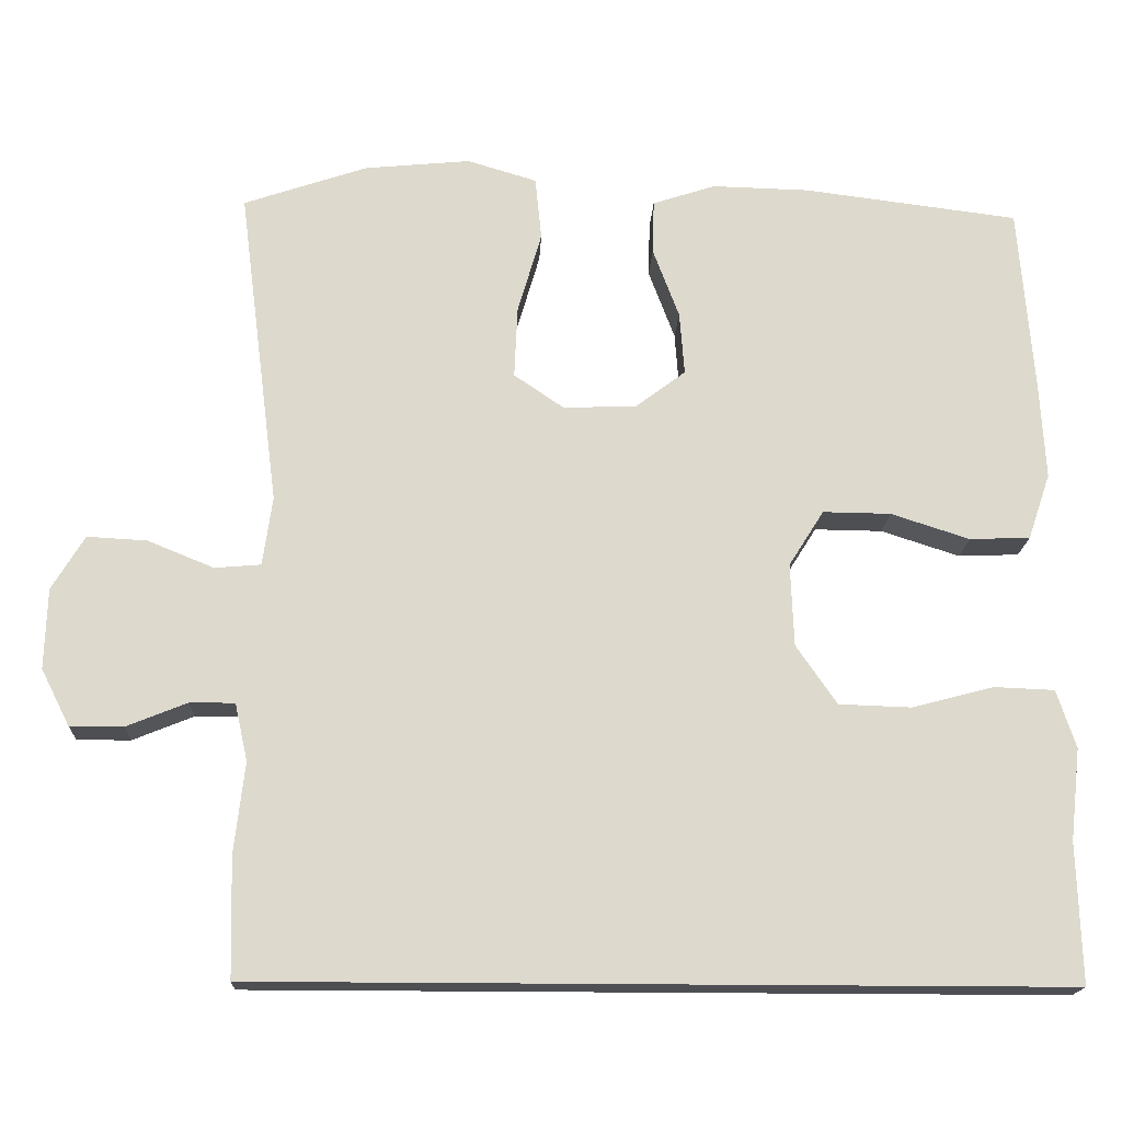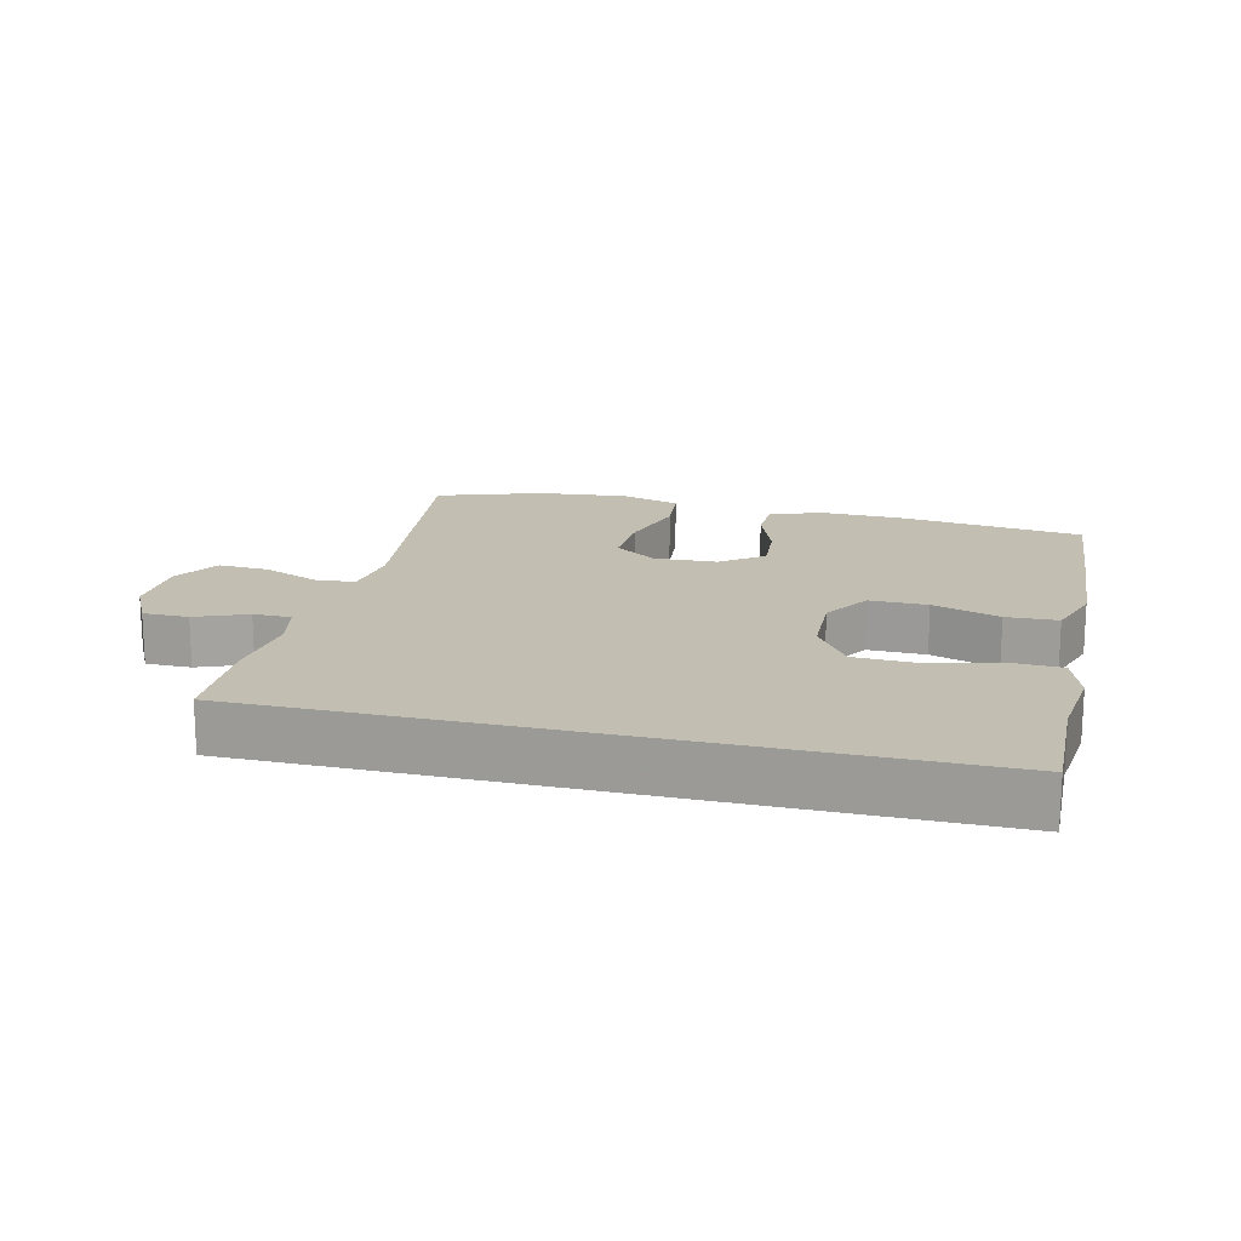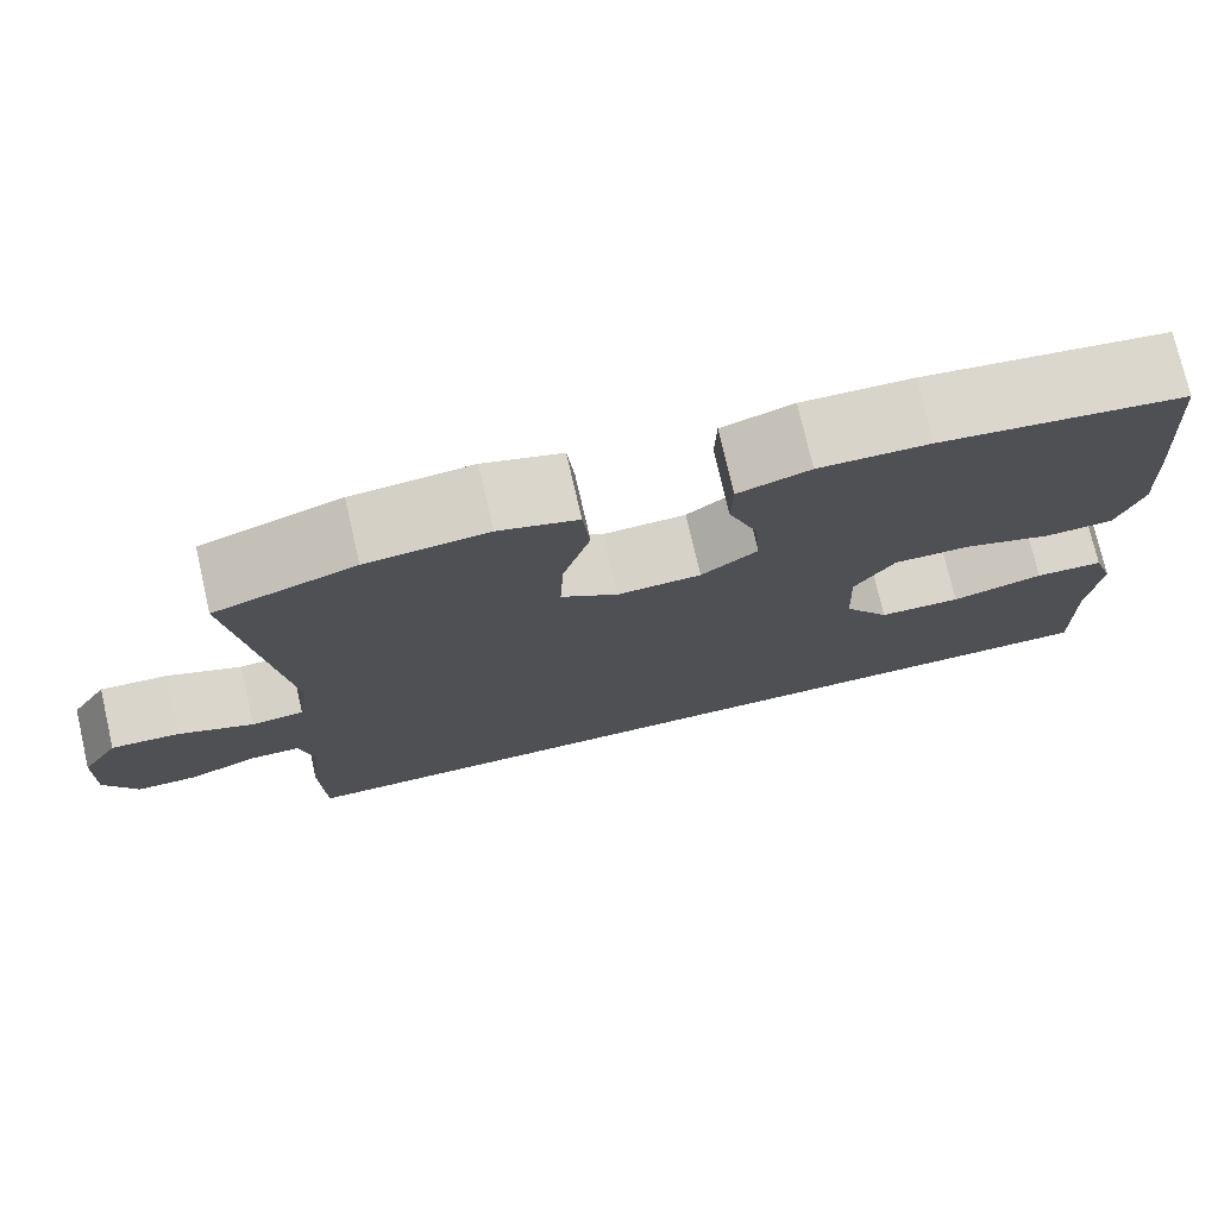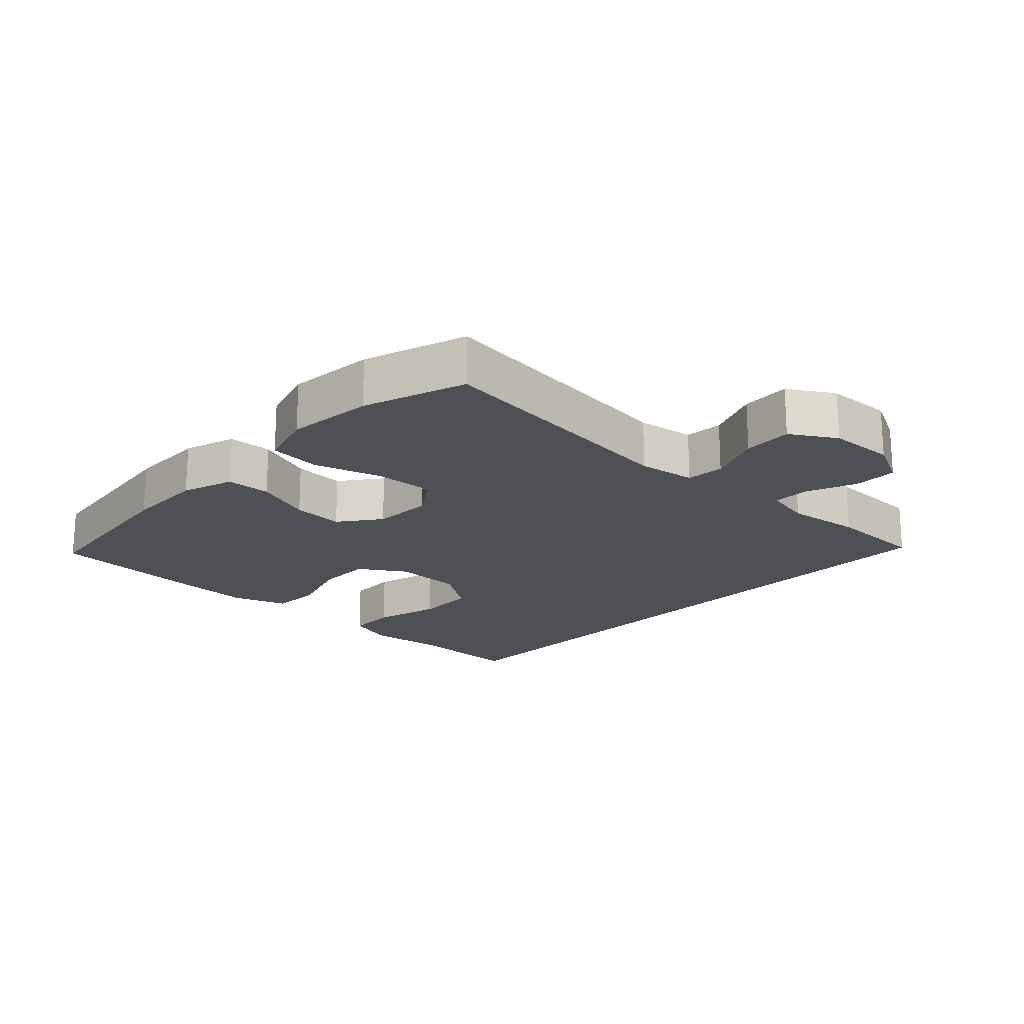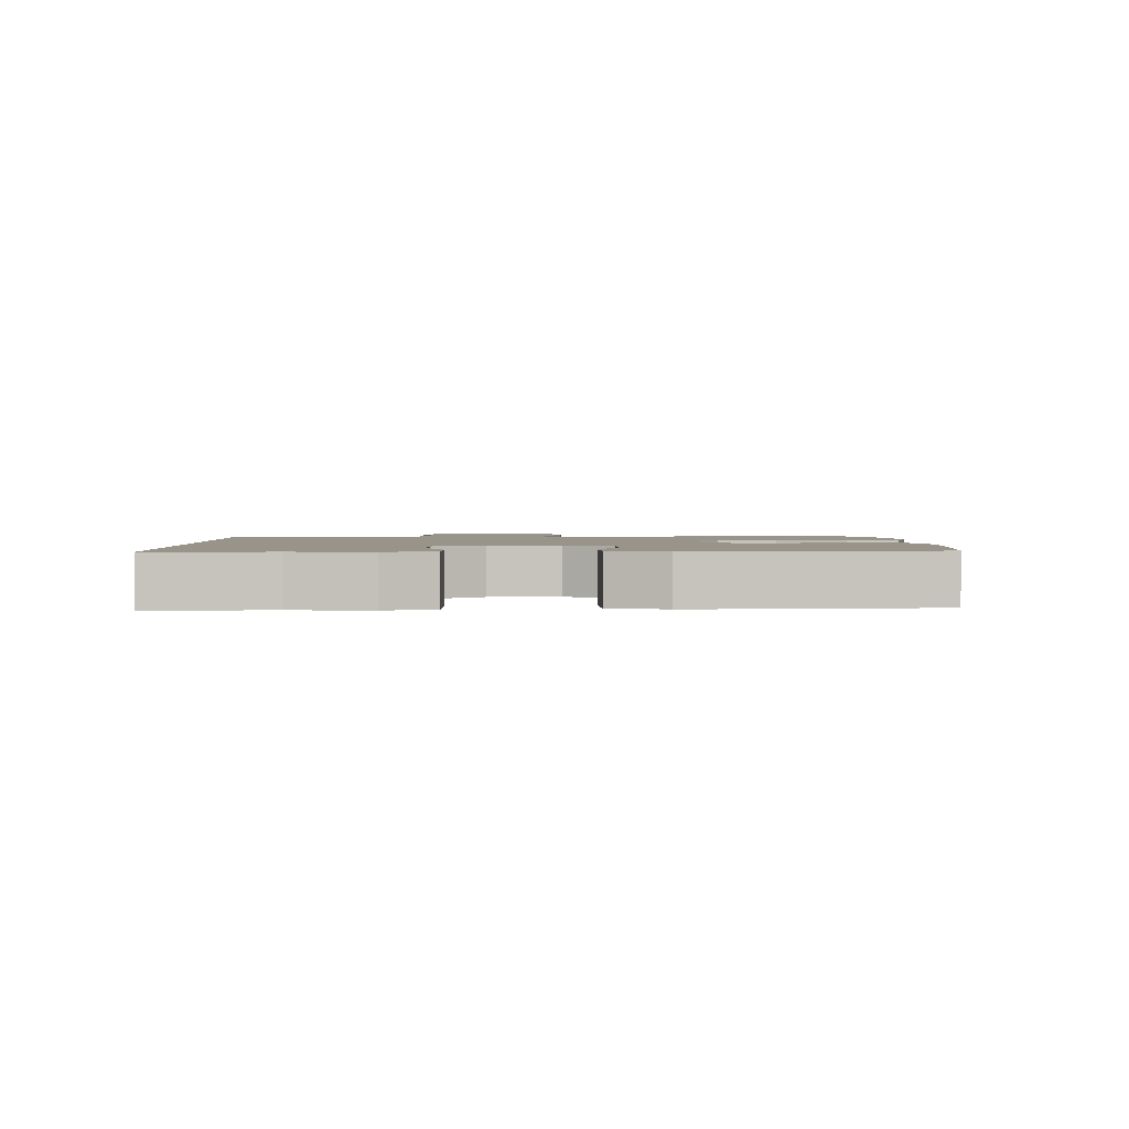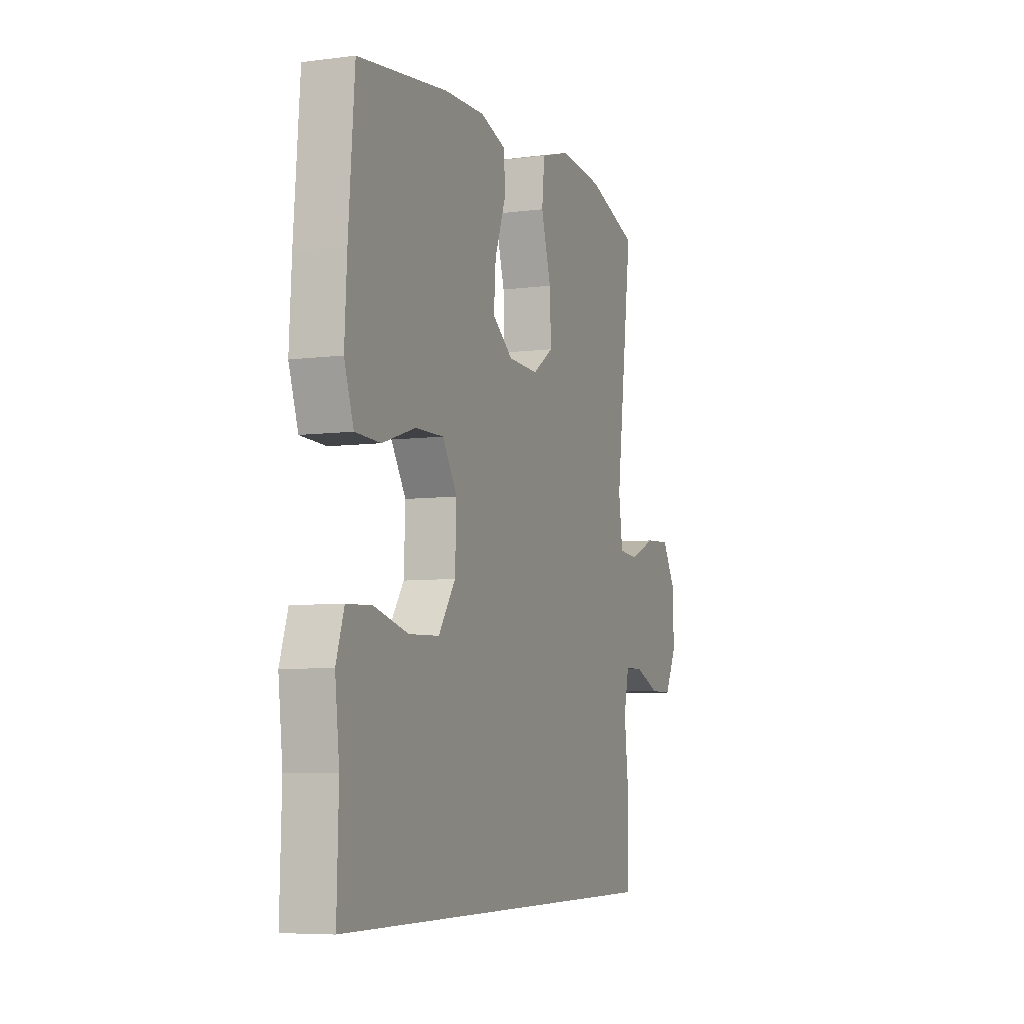
<metadata>
{"format":"obj","ext":"obj","renderer":"f3d","projection":"perspective","resolution":1024,"background":"white","views":[{"elev":-17.5,"azim":177.4,"up":"+Z"},{"elev":17.3,"azim":-166.3,"up":"+Y"},{"elev":75.4,"azim":167.0,"up":"+Z"},{"elev":-19.3,"azim":46.9,"up":"+Y"},{"elev":1.8,"azim":-91.8,"up":"+Y"},{"elev":-6.5,"azim":-68.8,"up":"+Z"}]}
</metadata>
<code>
v 0.479 0.07 -0.5
v -0.533 0.07 -0.5
v -0.528 0.07 -0.324
v -0.541 0.07 -0.209
v -0.517 0.07 -0.136
v -0.441 0.07 -0.133
v -0.339 0.07 -0.16
v -0.248 0.07 -0.157
v -0.197 0.07 -0.083
v -0.193 0.07 0.021
v -0.237 0.07 0.091
v -0.322 0.07 0.09
v -0.421 0.07 0.058
v -0.497 0.07 0.061
v -0.525 0.07 0.144
v -0.518 0.07 0.271
v -0.5 0.07 0.5
v -0.23 0.07 0.534
v -0.108 0.07 0.537
v -0.029 0.07 0.511
v -0.027 0.07 0.443
v -0.06 0.07 0.355
v -0.066 0.07 0.276
v -0.004 0.07 0.229
v 0.088 0.07 0.225
v 0.151 0.07 0.268
v 0.147 0.07 0.358
v 0.117 0.07 0.461
v 0.125 0.07 0.54
v 0.212 0.07 0.566
v 0.345 0.07 0.553
v 0.5 0.07 0.5
v 0.449 0.07 0.099
v 0.461 0.07 0.012
v 0.519 0.07 0.007
v 0.602 0.07 0.041
v 0.677 0.07 0.045
v 0.718 0.07 -0.023
v 0.721 0.07 -0.124
v 0.685 0.07 -0.195
v 0.618 0.07 -0.195
v 0.542 0.07 -0.164
v 0.486 0.07 -0.164
v 0.47 0.07 -0.236
v 0.483 0.07 -0.35
v 0.479 0 -0.5
v -0.533 0 -0.5
v -0.528 0 -0.324
v -0.541 0 -0.209
v -0.517 0 -0.136
v -0.441 0 -0.133
v -0.339 0 -0.16
v -0.248 0 -0.157
v -0.197 0 -0.083
v -0.193 0 0.021
v -0.237 0 0.091
v -0.322 0 0.09
v -0.421 0 0.058
v -0.497 0 0.061
v -0.525 0 0.144
v -0.518 0 0.271
v -0.5 0 0.5
v -0.23 0 0.534
v -0.108 0 0.537
v -0.029 0 0.511
v -0.027 0 0.443
v -0.06 0 0.355
v -0.066 0 0.276
v -0.004 0 0.229
v 0.088 0 0.225
v 0.151 0 0.268
v 0.147 0 0.358
v 0.117 0 0.461
v 0.125 0 0.54
v 0.212 0 0.566
v 0.345 0 0.553
v 0.5 0 0.5
v 0.449 0 0.099
v 0.461 0 0.012
v 0.519 0 0.007
v 0.602 0 0.041
v 0.677 0 0.045
v 0.718 0 -0.023
v 0.721 0 -0.124
v 0.685 0 -0.195
v 0.618 0 -0.195
v 0.542 0 -0.164
v 0.486 0 -0.164
v 0.47 0 -0.236
v 0.483 0 -0.35
f 1 2 3
f 45 1 3
f 44 45 3
f 43 44 3 4
f 40 41 42
f 39 40 42
f 38 39 42
f 37 38 42
f 36 37 42
f 35 36 42
f 34 35 42 43
f 31 32 33
f 30 31 33
f 29 30 33
f 28 29 33
f 27 28 33
f 26 27 33 34
f 25 26 34 43
f 20 21 22
f 19 20 22
f 18 19 22
f 17 18 22
f 16 17 22
f 15 16 22
f 14 15 22
f 13 14 22
f 12 13 22
f 11 12 22 23
f 10 11 23 24
f 4 5 6 7
f 4 7 8
f 43 4 8
f 24 25 43
f 10 24 43
f 9 10 43
f 8 9 43
f 48 47 46
f 48 46 90
f 48 90 89
f 49 48 89 88
f 87 86 85
f 87 85 84
f 87 84 83
f 87 83 82
f 87 82 81
f 87 81 80
f 88 87 80 79
f 78 77 76
f 78 76 75
f 78 75 74
f 78 74 73
f 78 73 72
f 79 78 72 71
f 88 79 71 70
f 67 66 65
f 67 65 64
f 67 64 63
f 67 63 62
f 67 62 61
f 67 61 60
f 67 60 59
f 67 59 58
f 67 58 57
f 68 67 57 56
f 69 68 56 55
f 52 51 50 49
f 53 52 49
f 53 49 88
f 88 70 69
f 88 69 55
f 88 55 54
f 88 54 53
f 1 46 47 2
f 2 47 48 3
f 3 48 49 4
f 4 49 50 5
f 5 50 51 6
f 6 51 52 7
f 7 52 53 8
f 8 53 54 9
f 9 54 55 10
f 10 55 56 11
f 11 56 57 12
f 12 57 58 13
f 13 58 59 14
f 14 59 60 15
f 15 60 61 16
f 16 61 62 17
f 17 62 63 18
f 18 63 64 19
f 19 64 65 20
f 20 65 66 21
f 21 66 67 22
f 22 67 68 23
f 23 68 69 24
f 24 69 70 25
f 25 70 71 26
f 26 71 72 27
f 27 72 73 28
f 28 73 74 29
f 29 74 75 30
f 30 75 76 31
f 31 76 77 32
f 32 77 78 33
f 33 78 79 34
f 34 79 80 35
f 35 80 81 36
f 36 81 82 37
f 37 82 83 38
f 38 83 84 39
f 39 84 85 40
f 40 85 86 41
f 41 86 87 42
f 42 87 88 43
f 43 88 89 44
f 44 89 90 45
f 45 90 46 1

</code>
